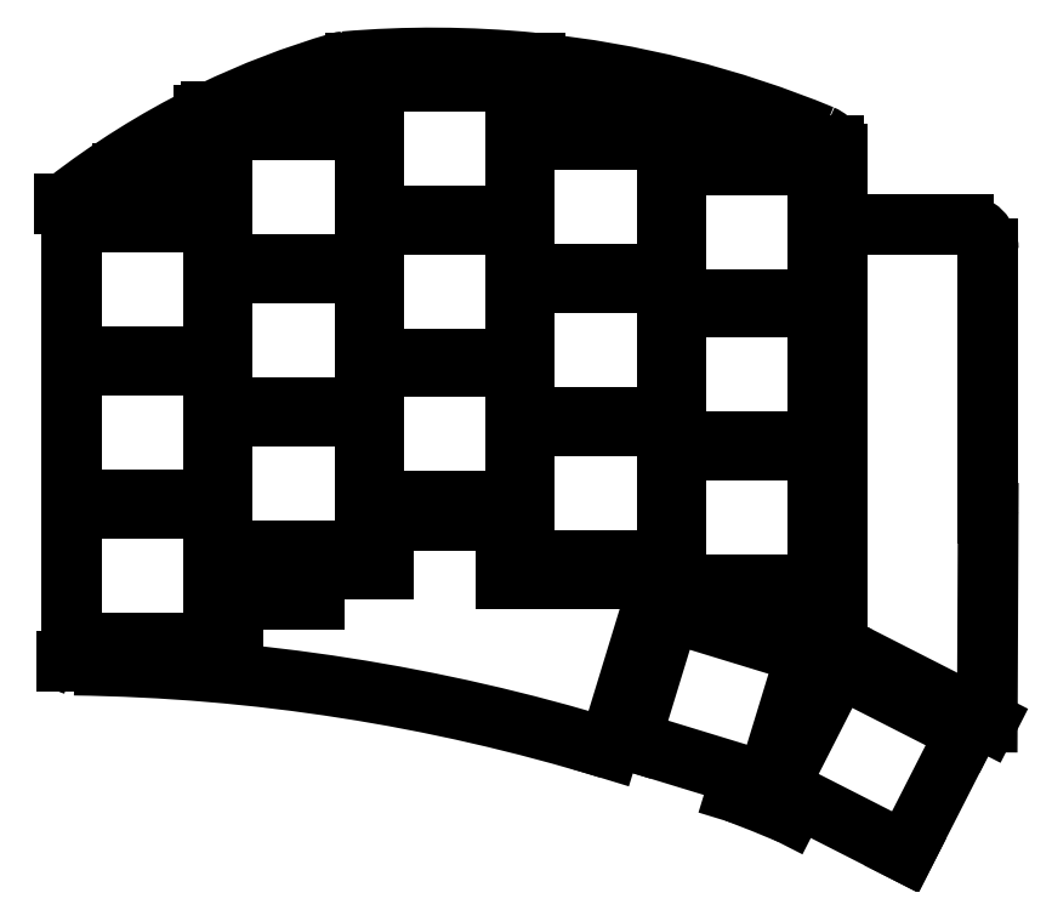
<metadata>
{"format":"dxf","ext":"dxf","renderer":"ezdxf+matplotlib","layout":"modelspace","background":"white","min_lineweight":24,"dpi":150}
</metadata>
<code>
0
SECTION
2
ENTITIES
0
LINE
8
0
10
188
20
-57.05
11
200.6
21
-57.05
0
LINE
8
0
10
203.6
20
-60.05
11
203.6
21
-92.39
0
LINE
8
0
10
203.5
20
-92.41
11
203.4
21
-118
0
ARC
8
0
10
92.55
20
-108.2
40
3
50
231.2
51
252.3
0
ARC
8
0
10
188
20
-54.05
40
3
50
190.5
51
270
0
ARC
8
0
10
200.6
20
-60.05
40
3
50
0
51
90
0
ARC
8
0
10
200.6
20
-92.39
40
3
50
359.7
51
0
0
LINE
8
0
10
185.1
20
-54.6
11
185.1
21
-48.91
0
ARC
8
0
10
152
20
-133.2
40
100
50
106.2
51
115.8
0
ARC
8
0
10
152
20
-133.2
40
100
50
116.4
51
127.8
0
ARC
8
0
10
135.4
20
-161.7
40
125
50
67.54
51
84.23
0
ARC
8
0
10
135.4
20
-161.7
40
125
50
84.38
51
94.94
0
ARC
8
0
10
88.5
20
-346
40
235
50
73.03
51
89.23
0
ARC
8
0
10
88.5
20
-346
40
235
50
67.3
51
69
0
ARC
8
0
10
92.55
20
-56.6
40
3
50
127.8
51
135.5
0
ARC
8
0
10
124.9
20
-40.1
40
3
50
94.94
51
106.2
0
ARC
8
0
10
182.1
20
-48.91
40
3
50
0
51
10.48
0
ARC
8
0
10
182.1
20
-48.91
40
3
50
29.01
51
67.54
0
LINE
8
0
10
90.67
20
-110.5
11
111
21
-110.5
0
LINE
8
0
10
111
20
-110.5
11
111
21
-103
0
LINE
8
0
10
121
20
-99.25
11
121
21
-103
0
LINE
8
0
10
121
20
-103
11
111
21
-103
0
LINE
8
0
10
97.5
20
-54.5
11
90.41
21
-54.5
0
LINE
8
0
10
121
20
-99.25
11
129.5
21
-99.25
0
LINE
8
0
10
129.5
20
-99.25
11
129.5
21
-93.25
0
LINE
8
0
10
97.5
20
-50.75
11
107.5
21
-50.75
0
LINE
8
0
10
97.5
20
-54.5
11
97.5
21
-50.75
0
LINE
8
0
10
108.4
20
-43.25
11
126
21
-43.25
0
LINE
8
0
10
107.5
20
-43.7
11
107.5
21
-50.75
0
LINE
8
0
10
129.5
20
-93.25
11
144.5
21
-93.25
0
LINE
8
0
10
148
20
-44.45
11
148
21
-37.28
0
LINE
8
0
10
147.7
20
-37.25
11
126
21
-37.25
0
LINE
8
0
10
126
20
-37.25
11
126
21
-43.25
0
LINE
8
0
10
144.5
20
-100.5
11
163
21
-100.5
0
LINE
8
0
10
144.5
20
-93.25
11
144.5
21
-100.5
0
LINE
8
0
10
166.5
20
-47.45
11
166.5
21
-44.45
0
LINE
8
0
10
148
20
-44.45
11
166.5
21
-44.45
0
LINE
8
0
10
168.8
20
-103.5
11
185
21
-103.5
0
LINE
8
0
10
185
20
-103.5
11
185
21
-48.36
0
LINE
8
0
10
163
20
-100.5
11
163
21
-101.9
0
LINE
8
0
10
166.5
20
-47.45
11
184.7
21
-47.45
0
LINE
8
0
10
172.7
20
-126.6
11
176.2
21
-127.7
0
LINE
8
0
10
183.7
20
-109.5
11
184.1
21
-108.1
0
LINE
8
0
10
184.1
20
-108.1
11
168.8
21
-103.5
0
LINE
8
0
10
163
20
-101.9
11
157.1
21
-121.2
0
LINE
8
0
10
176.2
20
-127.7
11
179.2
21
-129.2
0
LINE
8
0
10
203.4
20
-118
11
184.3
21
-108.2
0
LINE
8
0
10
184.3
20
-108.2
11
183.7
21
-109.5
0
LINE
8
0
10
91.25
20
-108.2
11
108.8
21
-108.2
0
LINE
8
0
10
108.8
20
-108.2
11
108.8
21
-91.75
0
LINE
8
0
10
108.8
20
-91.75
11
91.25
21
-91.75
0
LINE
8
0
10
91.25
20
-91.75
11
91.25
21
-108.2
0
LINE
8
0
10
91.25
20
-90.75
11
108.8
21
-90.75
0
LINE
8
0
10
108.8
20
-90.75
11
108.8
21
-74.25
0
LINE
8
0
10
108.8
20
-74.25
11
91.25
21
-74.25
0
LINE
8
0
10
91.25
20
-74.25
11
91.25
21
-90.75
0
LINE
8
0
10
91.25
20
-73.25
11
108.8
21
-73.25
0
LINE
8
0
10
108.8
20
-73.25
11
108.8
21
-56.75
0
LINE
8
0
10
108.8
20
-56.75
11
91.25
21
-56.75
0
LINE
8
0
10
91.25
20
-56.75
11
91.25
21
-73.25
0
LINE
8
0
10
109.8
20
-97
11
127.2
21
-97
0
LINE
8
0
10
127.2
20
-97
11
127.2
21
-80.5
0
LINE
8
0
10
127.2
20
-80.5
11
109.8
21
-80.5
0
LINE
8
0
10
109.8
20
-80.5
11
109.8
21
-97
0
LINE
8
0
10
109.8
20
-79.5
11
127.2
21
-79.5
0
LINE
8
0
10
127.2
20
-79.5
11
127.2
21
-63
0
LINE
8
0
10
127.2
20
-63
11
109.8
21
-63
0
LINE
8
0
10
109.8
20
-63
11
109.8
21
-79.5
0
LINE
8
0
10
109.8
20
-62
11
127.2
21
-62
0
LINE
8
0
10
127.2
20
-62
11
127.2
21
-45.5
0
LINE
8
0
10
127.2
20
-45.5
11
109.8
21
-45.5
0
LINE
8
0
10
109.8
20
-45.5
11
109.8
21
-62
0
LINE
8
0
10
128.2
20
-91
11
145.8
21
-91
0
LINE
8
0
10
145.8
20
-91
11
145.8
21
-74.5
0
LINE
8
0
10
145.8
20
-74.5
11
128.2
21
-74.5
0
LINE
8
0
10
128.2
20
-74.5
11
128.2
21
-91
0
LINE
8
0
10
128.2
20
-73.5
11
145.8
21
-73.5
0
LINE
8
0
10
145.8
20
-73.5
11
145.8
21
-57
0
LINE
8
0
10
145.8
20
-57
11
128.2
21
-57
0
LINE
8
0
10
128.2
20
-57
11
128.2
21
-73.5
0
LINE
8
0
10
128.2
20
-56
11
145.8
21
-56
0
LINE
8
0
10
145.8
20
-56
11
145.8
21
-39.5
0
LINE
8
0
10
145.8
20
-39.5
11
128.2
21
-39.5
0
LINE
8
0
10
128.2
20
-39.5
11
128.2
21
-56
0
LINE
8
0
10
146.8
20
-98.2
11
164.2
21
-98.2
0
LINE
8
0
10
164.2
20
-98.2
11
164.2
21
-81.7
0
LINE
8
0
10
164.2
20
-81.7
11
146.8
21
-81.7
0
LINE
8
0
10
146.8
20
-81.7
11
146.8
21
-98.2
0
LINE
8
0
10
146.8
20
-80.7
11
164.2
21
-80.7
0
LINE
8
0
10
164.2
20
-80.7
11
164.2
21
-64.2
0
LINE
8
0
10
164.2
20
-64.2
11
146.8
21
-64.2
0
LINE
8
0
10
146.8
20
-64.2
11
146.8
21
-80.7
0
LINE
8
0
10
146.8
20
-63.2
11
164.2
21
-63.2
0
LINE
8
0
10
164.2
20
-63.2
11
164.2
21
-46.7
0
LINE
8
0
10
164.2
20
-46.7
11
146.8
21
-46.7
0
LINE
8
0
10
146.8
20
-46.7
11
146.8
21
-63.2
0
LINE
8
0
10
165.2
20
-101.2
11
182.8
21
-101.2
0
LINE
8
0
10
182.8
20
-101.2
11
182.8
21
-84.7
0
LINE
8
0
10
182.8
20
-84.7
11
165.2
21
-84.7
0
LINE
8
0
10
165.2
20
-84.7
11
165.2
21
-101.2
0
LINE
8
0
10
165.2
20
-83.7
11
182.8
21
-83.7
0
LINE
8
0
10
182.8
20
-83.7
11
182.8
21
-67.2
0
LINE
8
0
10
182.8
20
-67.2
11
165.2
21
-67.2
0
LINE
8
0
10
165.2
20
-67.2
11
165.2
21
-83.7
0
LINE
8
0
10
165.2
20
-66.2
11
182.8
21
-66.2
0
LINE
8
0
10
182.8
20
-66.2
11
182.8
21
-49.7
0
LINE
8
0
10
182.8
20
-49.7
11
165.2
21
-49.7
0
LINE
8
0
10
165.2
20
-49.7
11
165.2
21
-66.2
0
LINE
8
0
10
159.7
20
-120.3
11
176.5
21
-125.4
0
LINE
8
0
10
176.5
20
-125.4
11
181.3
21
-109.6
0
LINE
8
0
10
181.3
20
-109.6
11
164.5
21
-104.5
0
LINE
8
0
10
164.5
20
-104.5
11
159.7
21
-120.3
0
LINE
8
0
10
177.8
20
-126
11
193.4
21
-133.9
0
LINE
8
0
10
193.4
20
-133.9
11
200.9
21
-119.2
0
LINE
8
0
10
200.9
20
-119.2
11
185.3
21
-111.3
0
LINE
8
0
10
185.3
20
-111.3
11
177.8
21
-126
0
ENDSEC
0
EOF

</code>
